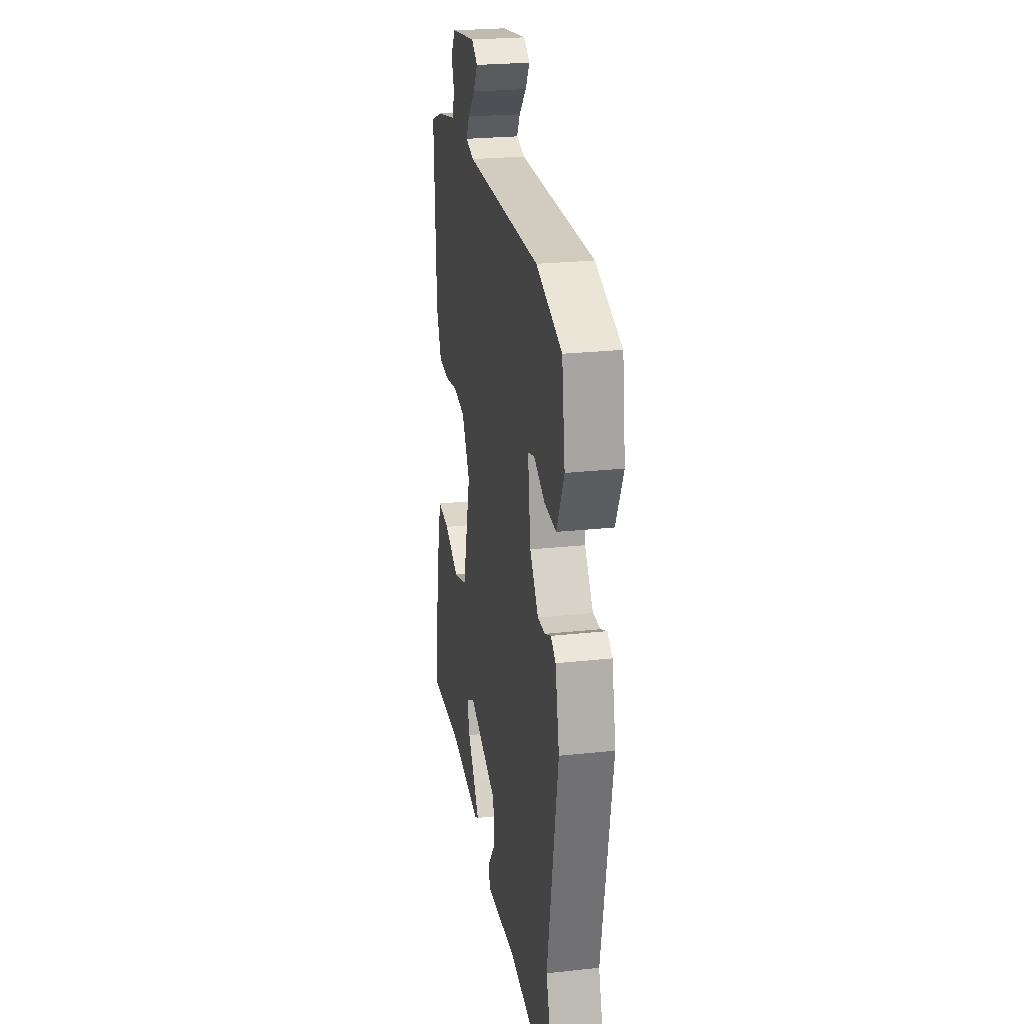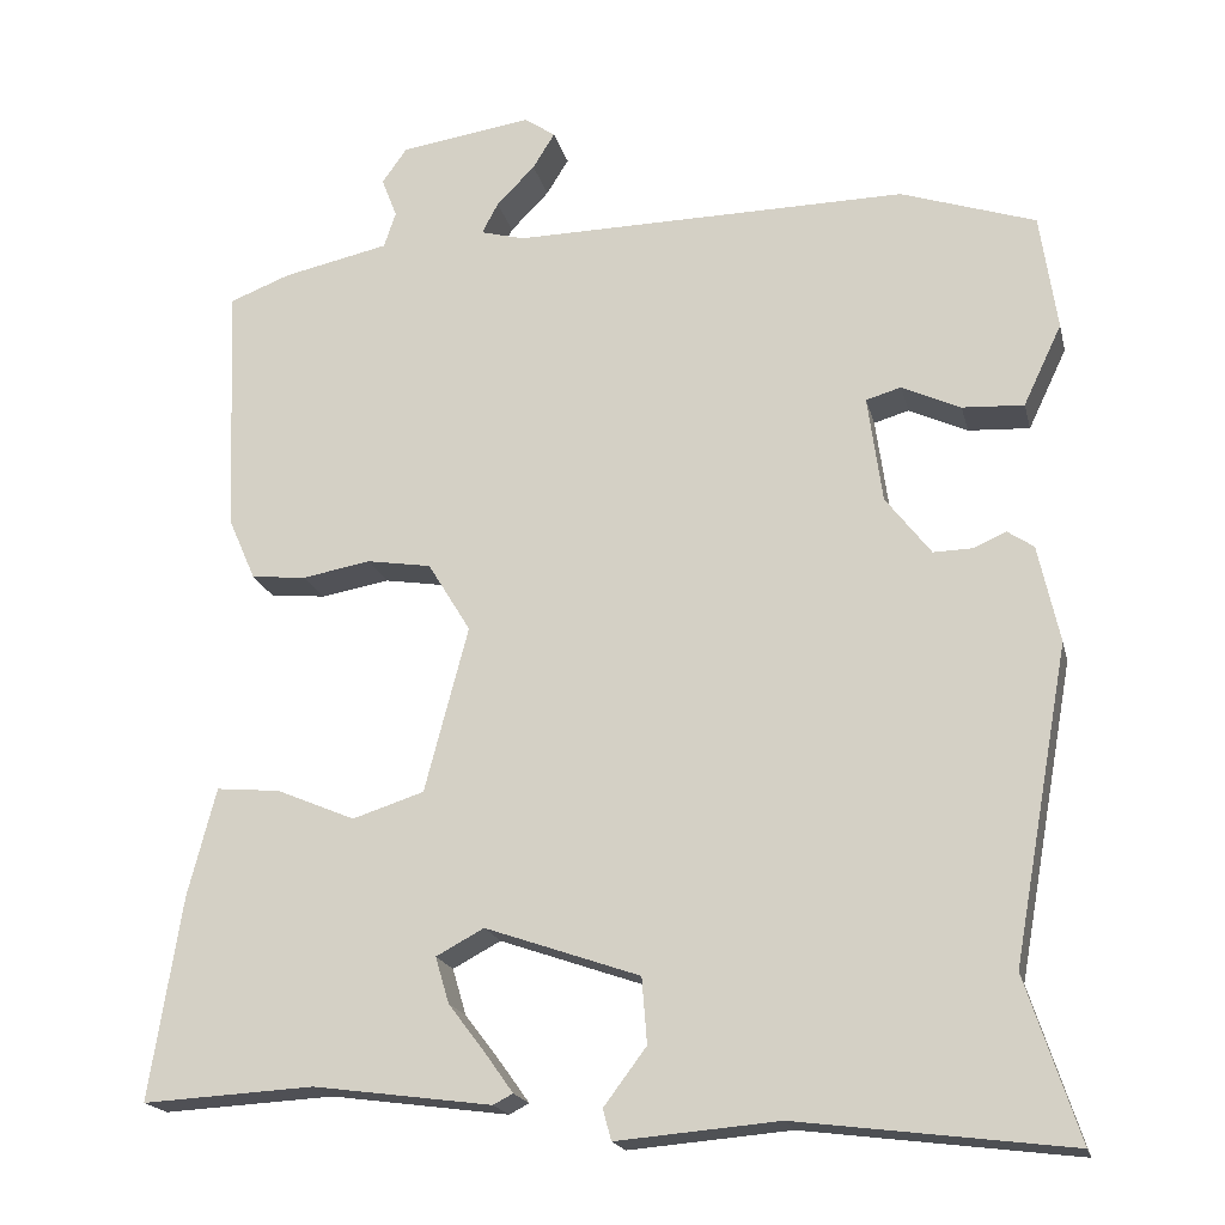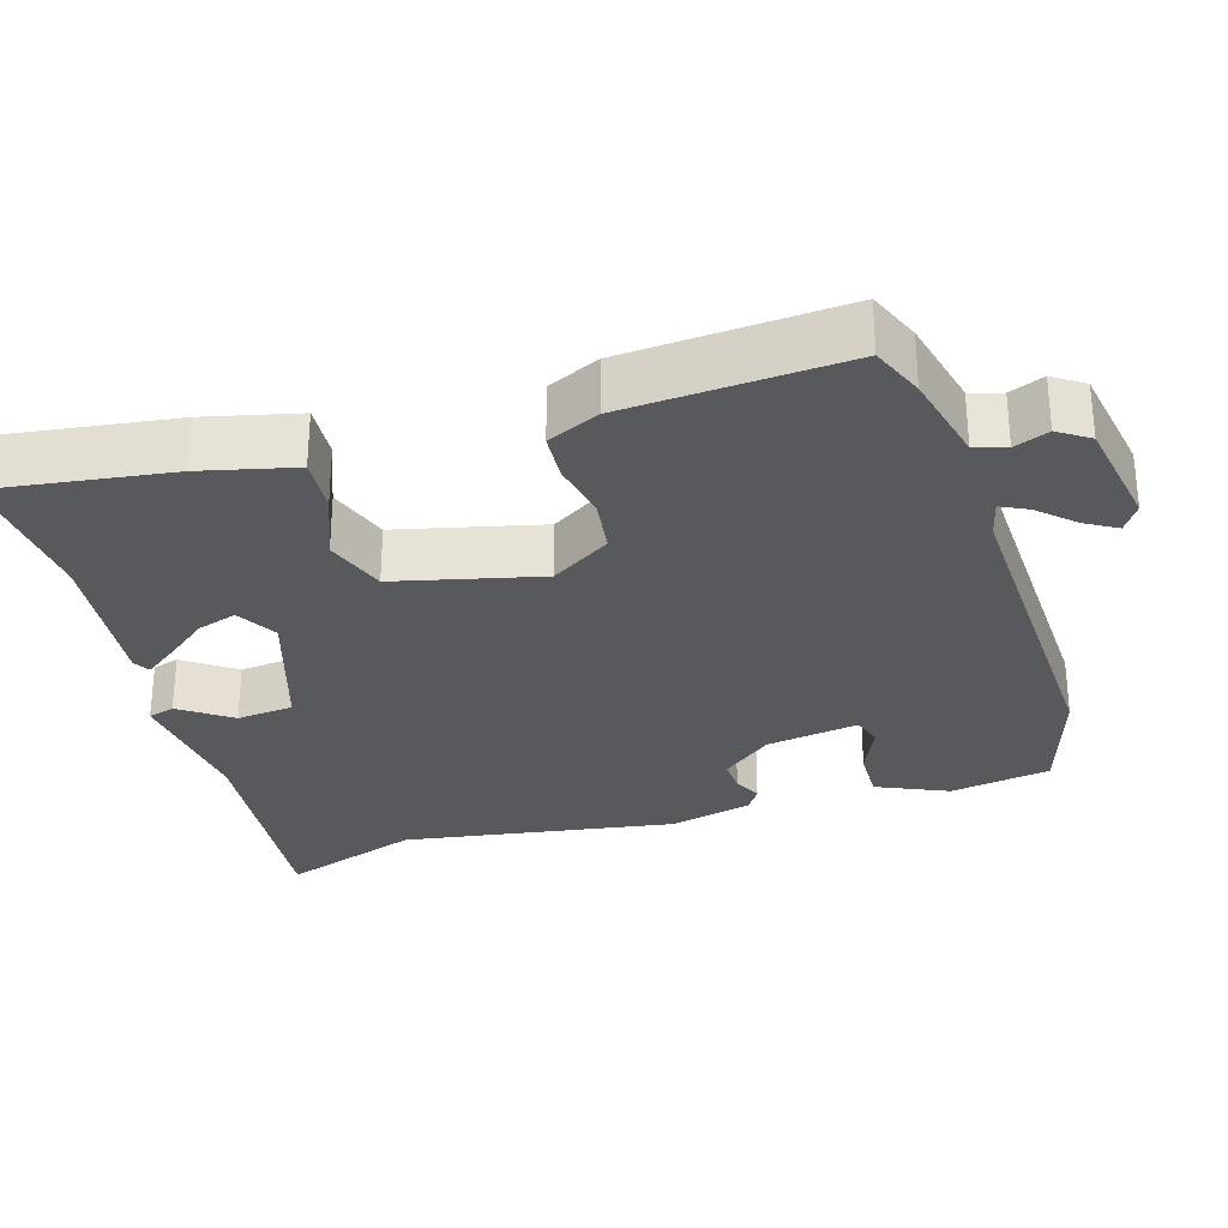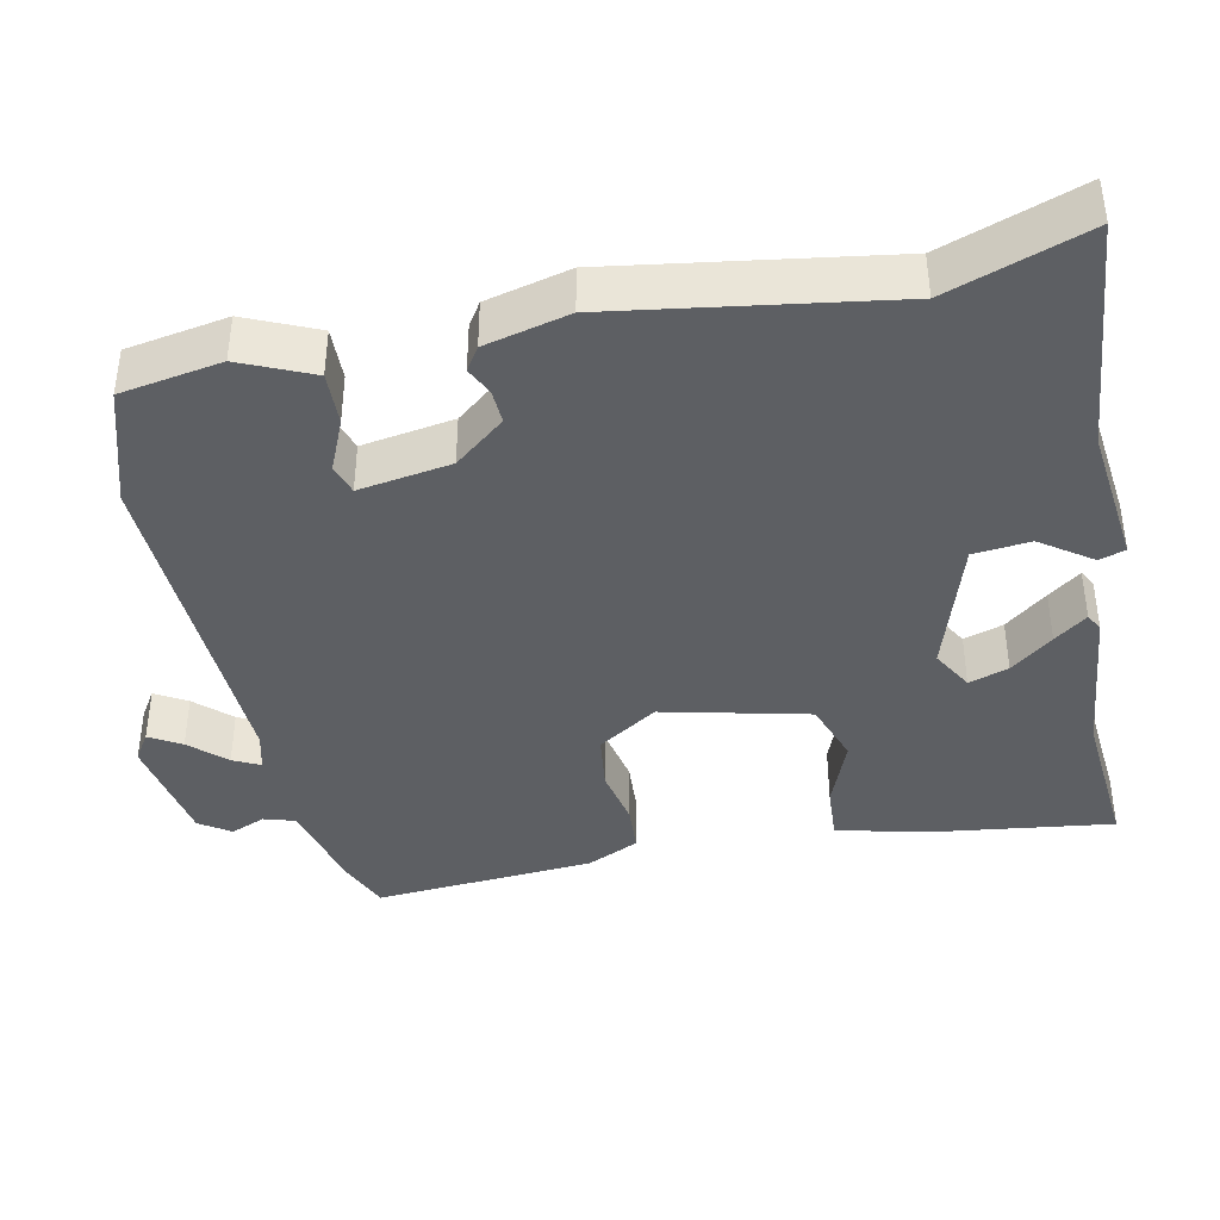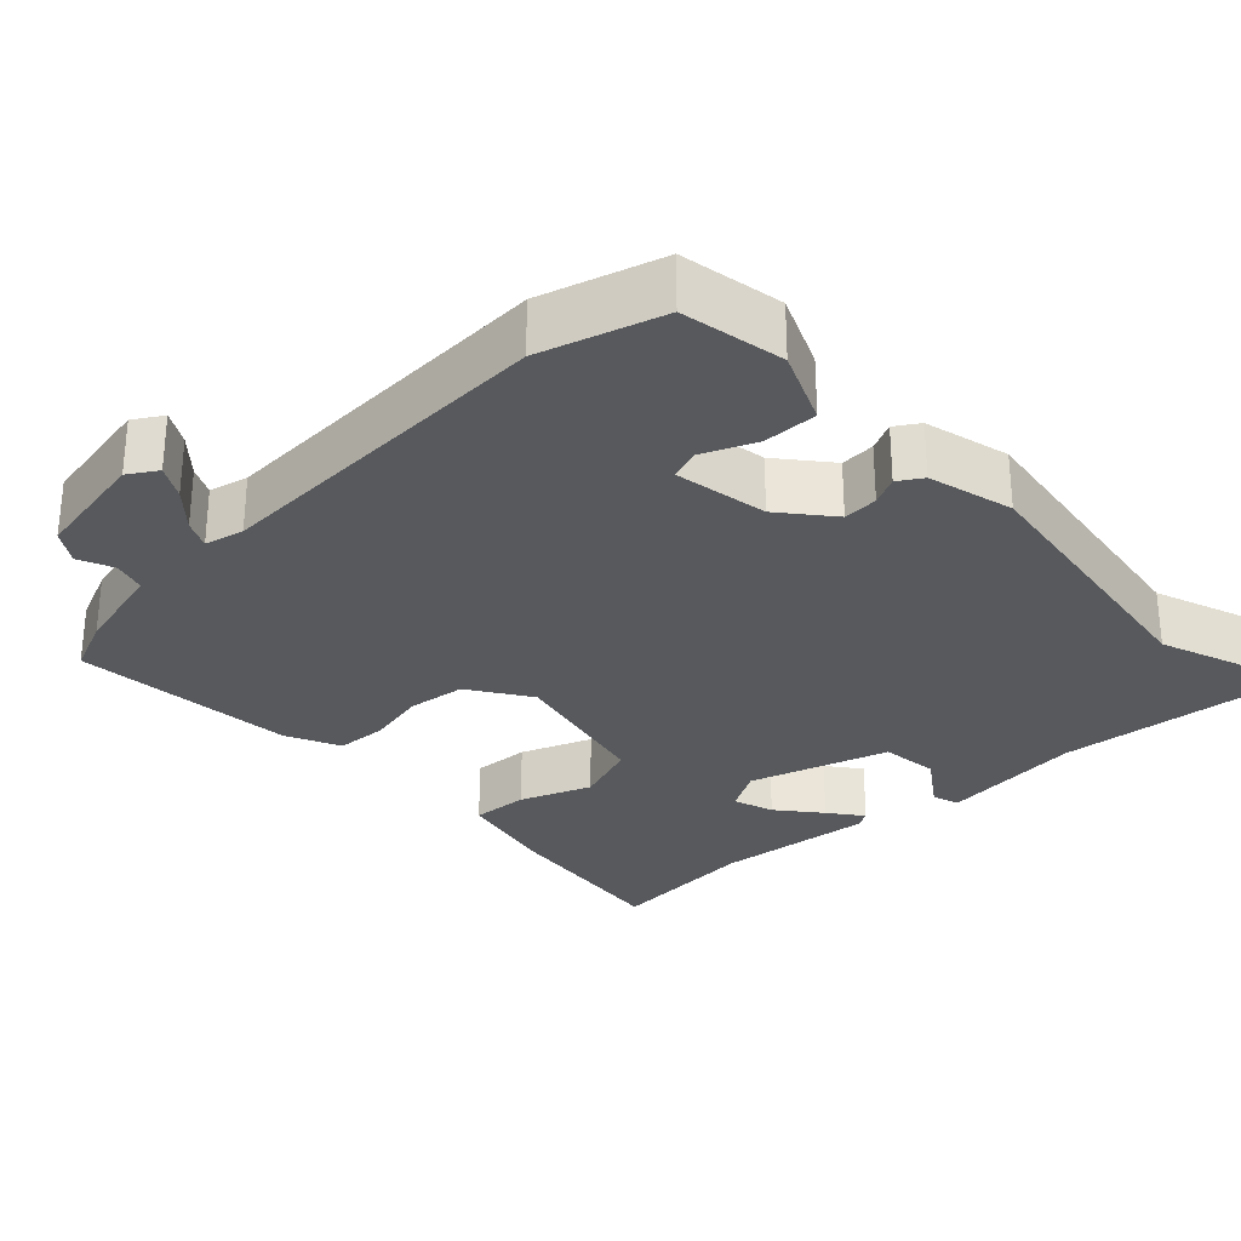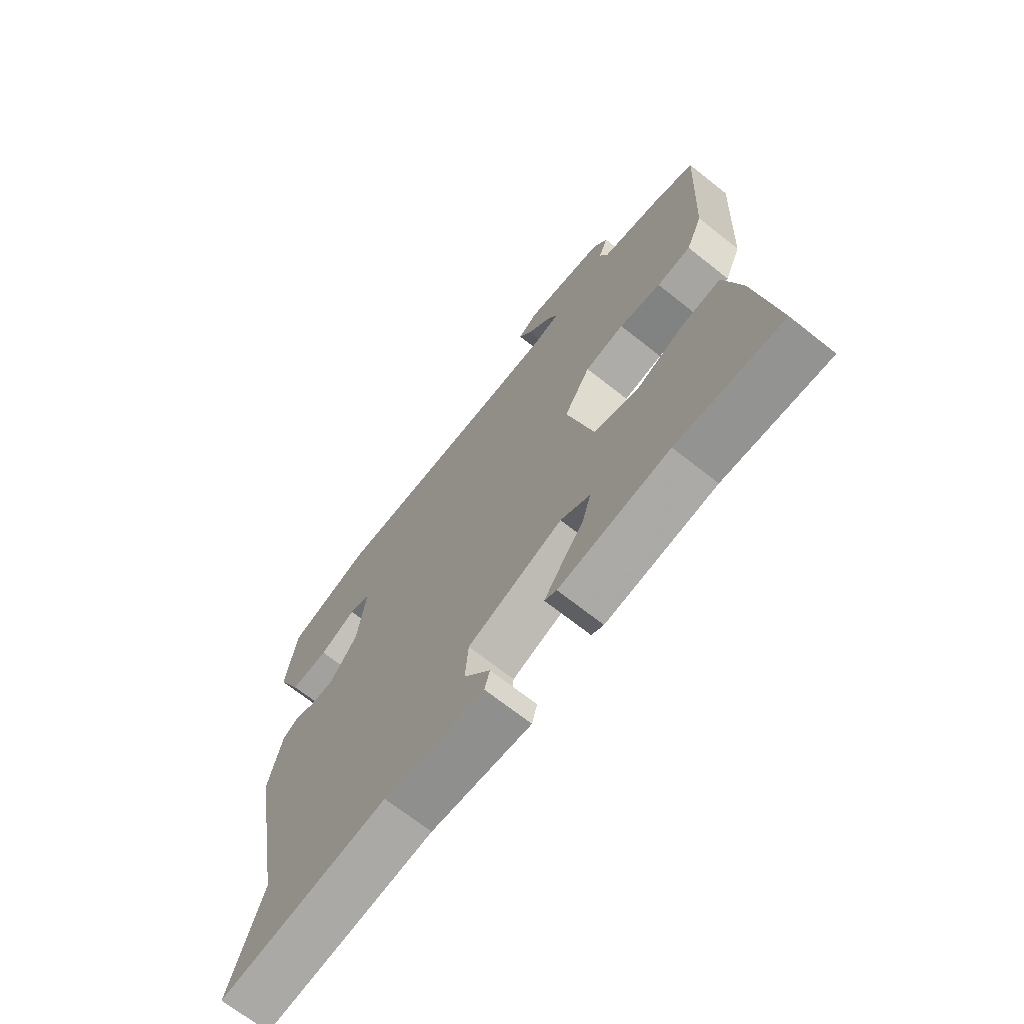
<metadata>
{"format":"obj","ext":"obj","renderer":"f3d","projection":"perspective","resolution":1024,"background":"white","views":[{"elev":24.8,"azim":79.9,"up":"+Z"},{"elev":-19.0,"azim":13.0,"up":"+Z"},{"elev":-29.5,"azim":-71.8,"up":"+Y"},{"elev":-40.3,"azim":103.3,"up":"+Y"},{"elev":-29.4,"azim":45.4,"up":"+Y"},{"elev":-69.3,"azim":-128.4,"up":"+Z"}]}
</metadata>
<code>
v 0.371 0.07 0.543
v 0.529 0.07 0.49
v 0.549 0.07 0.353
v 0.504 0.07 0.258
v 0.432 0.07 0.262
v 0.363 0.07 0.294
v 0.322 0.07 0.282
v 0.339 0.07 0.157
v 0.392 0.07 0.088
v 0.438 0.07 0.089
v 0.476 0.07 0.106
v 0.507 0.07 0.085
v 0.532 0.07 -0.029
v 0.466 0.07 -0.396
v 0.528 0.07 -0.586
v 0.209 0.07 -0.546
v 0.019 0.07 -0.562
v 0.009 0.07 -0.526
v 0.059 0.07 -0.459
v 0.053 0.07 -0.382
v -0.128 0.07 -0.319
v -0.184 0.07 -0.349
v -0.168 0.07 -0.403
v -0.124 0.07 -0.461
v -0.092 0.07 -0.506
v -0.115 0.07 -0.518
v -0.324 0.07 -0.49
v -0.525 0.07 -0.501
v -0.487 0.07 -0.263
v -0.454 0.07 -0.137
v -0.379 0.07 -0.144
v -0.287 0.07 -0.183
v -0.203 0.07 -0.156
v -0.152 0.07 0.038
v -0.202 0.07 0.12
v -0.277 0.07 0.132
v -0.357 0.07 0.118
v -0.422 0.07 0.124
v -0.453 0.07 0.195
v -0.467 0.07 0.492
v -0.395 0.07 0.52
v -0.27 0.07 0.547
v -0.256 0.07 0.589
v -0.274 0.07 0.636
v -0.245 0.07 0.677
v -0.091 0.07 0.7
v -0.054 0.07 0.675
v -0.08 0.07 0.633
v -0.125 0.07 0.587
v -0.144 0.07 0.551
v -0.093 0.07 0.537
v 0.371 0 0.543
v 0.529 0 0.49
v 0.549 0 0.353
v 0.504 0 0.258
v 0.432 0 0.262
v 0.363 0 0.294
v 0.322 0 0.282
v 0.339 0 0.157
v 0.392 0 0.088
v 0.438 0 0.089
v 0.476 0 0.106
v 0.507 0 0.085
v 0.532 0 -0.029
v 0.466 0 -0.396
v 0.528 0 -0.586
v 0.209 0 -0.546
v 0.019 0 -0.562
v 0.009 0 -0.526
v 0.059 0 -0.459
v 0.053 0 -0.382
v -0.128 0 -0.319
v -0.184 0 -0.349
v -0.168 0 -0.403
v -0.124 0 -0.461
v -0.092 0 -0.506
v -0.115 0 -0.518
v -0.324 0 -0.49
v -0.525 0 -0.501
v -0.487 0 -0.263
v -0.454 0 -0.137
v -0.379 0 -0.144
v -0.287 0 -0.183
v -0.203 0 -0.156
v -0.152 0 0.038
v -0.202 0 0.12
v -0.277 0 0.132
v -0.357 0 0.118
v -0.422 0 0.124
v -0.453 0 0.195
v -0.467 0 0.492
v -0.395 0 0.52
v -0.27 0 0.547
v -0.256 0 0.589
v -0.274 0 0.636
v -0.245 0 0.677
v -0.091 0 0.7
v -0.054 0 0.675
v -0.08 0 0.633
v -0.125 0 0.587
v -0.144 0 0.551
v -0.093 0 0.537
f 46 47 48 49
f 46 49 50
f 43 44 45 46
f 42 43 46 50
f 41 42 50 51
f 36 37 38 39
f 35 36 39 40
f 29 30 31 32
f 27 28 29 32
f 27 32 33
f 23 24 25 26
f 23 26 27
f 22 23 27
f 16 17 18 19
f 14 15 16 19
f 14 19 20
f 13 14 20 21
f 10 11 12 13
f 9 10 13 21
f 3 4 5 6
f 3 6 7
f 2 3 7
f 1 2 7
f 51 1 7
f 35 40 41 51
f 34 35 51 7
f 33 34 7 8
f 22 27 33
f 21 22 33
f 8 9 21 33
f 100 99 98 97
f 101 100 97
f 97 96 95 94
f 101 97 94 93
f 102 101 93 92
f 90 89 88 87
f 91 90 87 86
f 83 82 81 80
f 83 80 79 78
f 84 83 78
f 77 76 75 74
f 78 77 74
f 78 74 73
f 70 69 68 67
f 70 67 66 65
f 71 70 65
f 72 71 65 64
f 64 63 62 61
f 72 64 61 60
f 57 56 55 54
f 58 57 54
f 58 54 53
f 58 53 52
f 58 52 102
f 102 92 91 86
f 58 102 86 85
f 59 58 85 84
f 84 78 73
f 84 73 72
f 84 72 60 59
f 1 52 53 2
f 2 53 54 3
f 3 54 55 4
f 4 55 56 5
f 5 56 57 6
f 6 57 58 7
f 7 58 59 8
f 8 59 60 9
f 9 60 61 10
f 10 61 62 11
f 11 62 63 12
f 12 63 64 13
f 13 64 65 14
f 14 65 66 15
f 15 66 67 16
f 16 67 68 17
f 17 68 69 18
f 18 69 70 19
f 19 70 71 20
f 20 71 72 21
f 21 72 73 22
f 22 73 74 23
f 23 74 75 24
f 24 75 76 25
f 25 76 77 26
f 26 77 78 27
f 27 78 79 28
f 28 79 80 29
f 29 80 81 30
f 30 81 82 31
f 31 82 83 32
f 32 83 84 33
f 33 84 85 34
f 34 85 86 35
f 35 86 87 36
f 36 87 88 37
f 37 88 89 38
f 38 89 90 39
f 39 90 91 40
f 40 91 92 41
f 41 92 93 42
f 42 93 94 43
f 43 94 95 44
f 44 95 96 45
f 45 96 97 46
f 46 97 98 47
f 47 98 99 48
f 48 99 100 49
f 49 100 101 50
f 50 101 102 51
f 51 102 52 1

</code>
